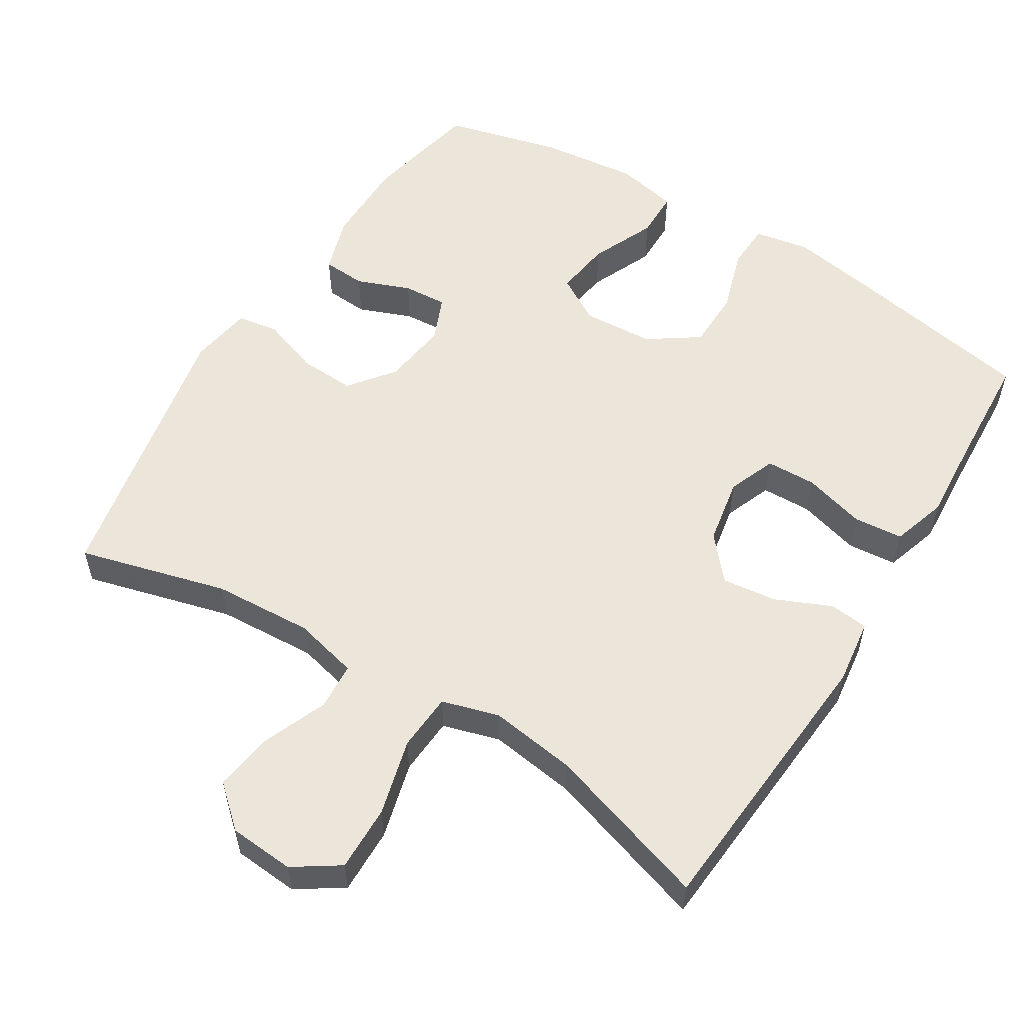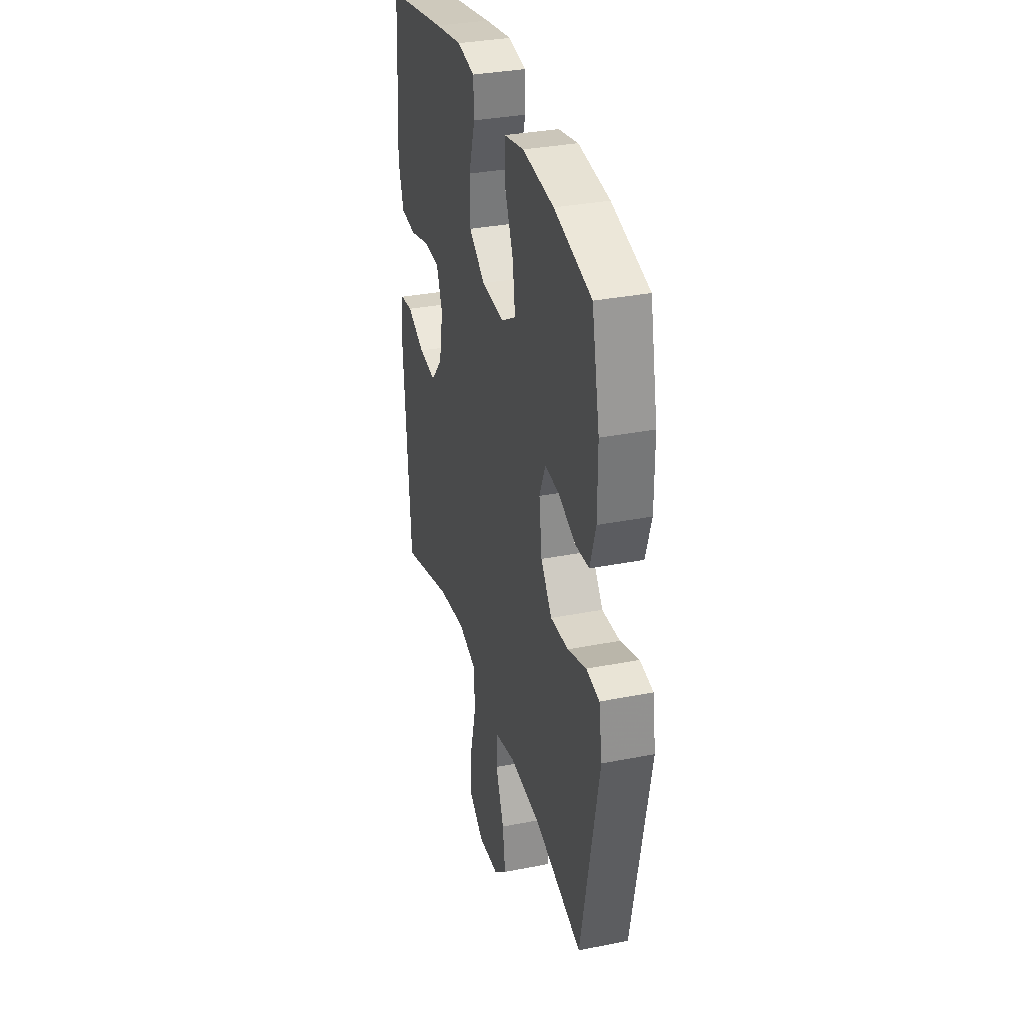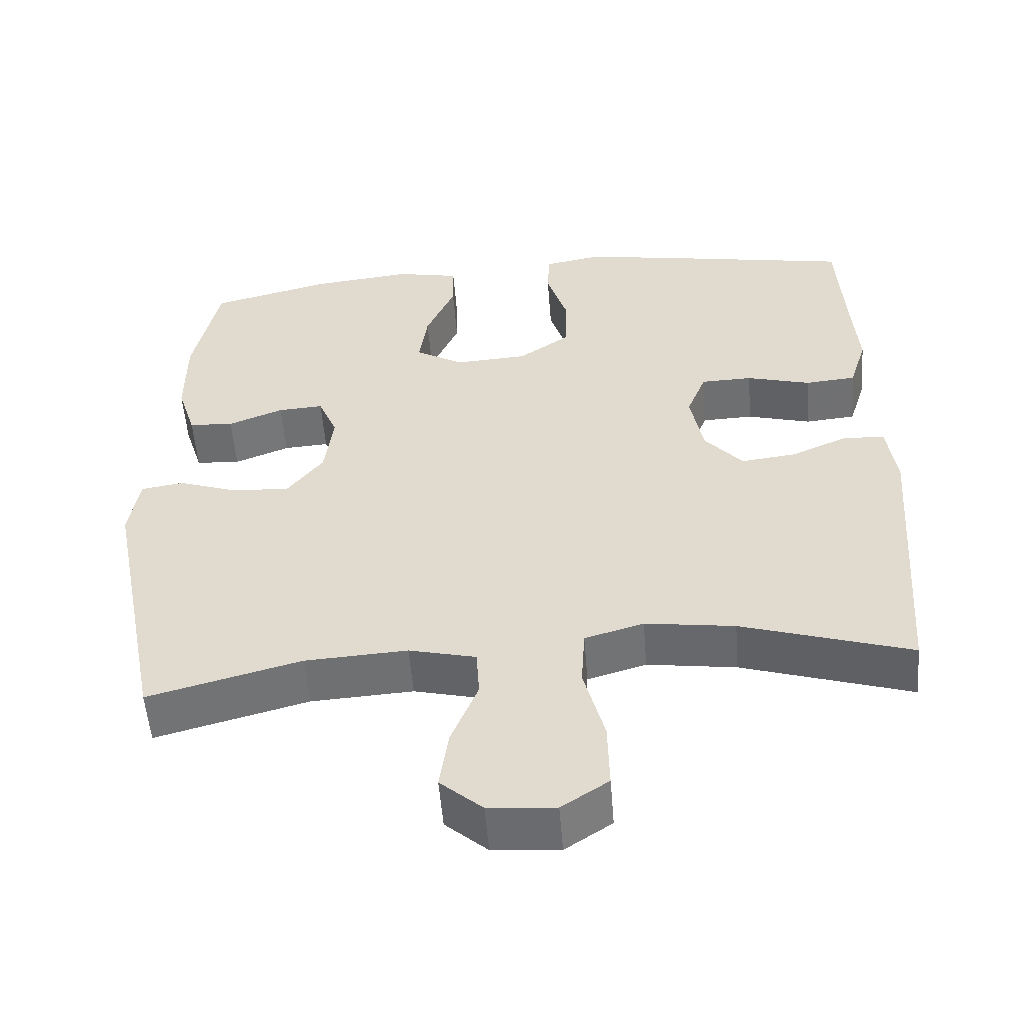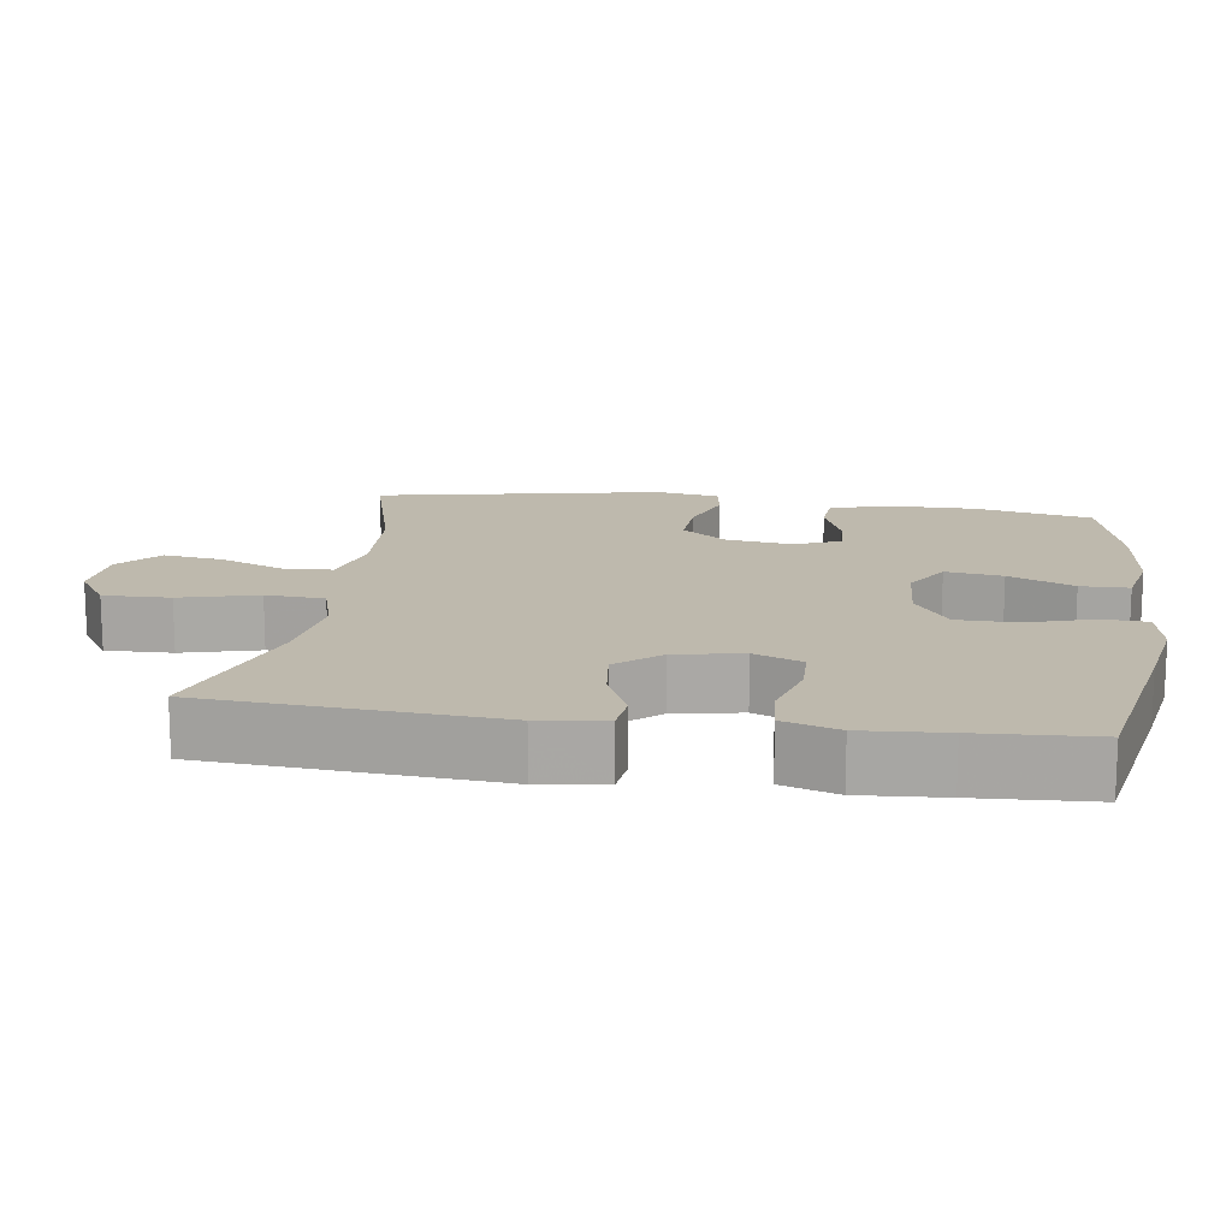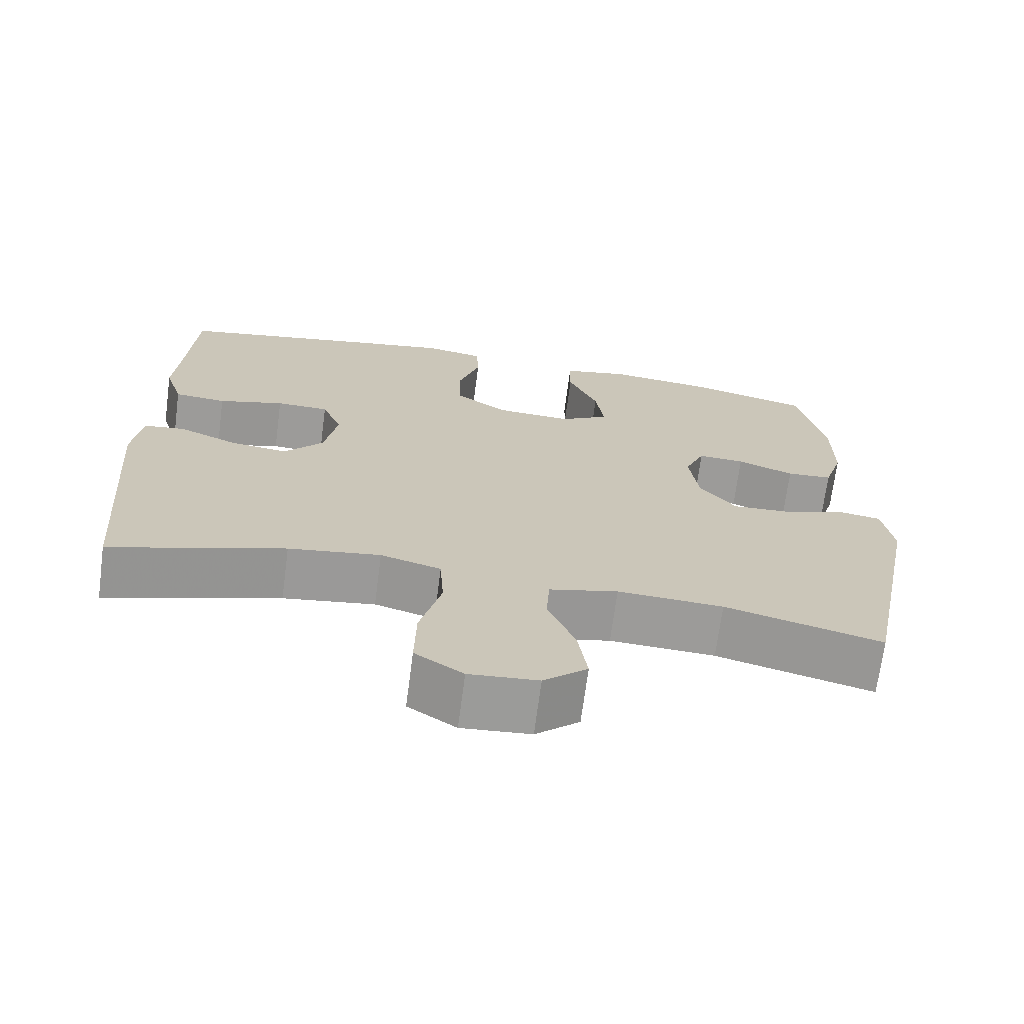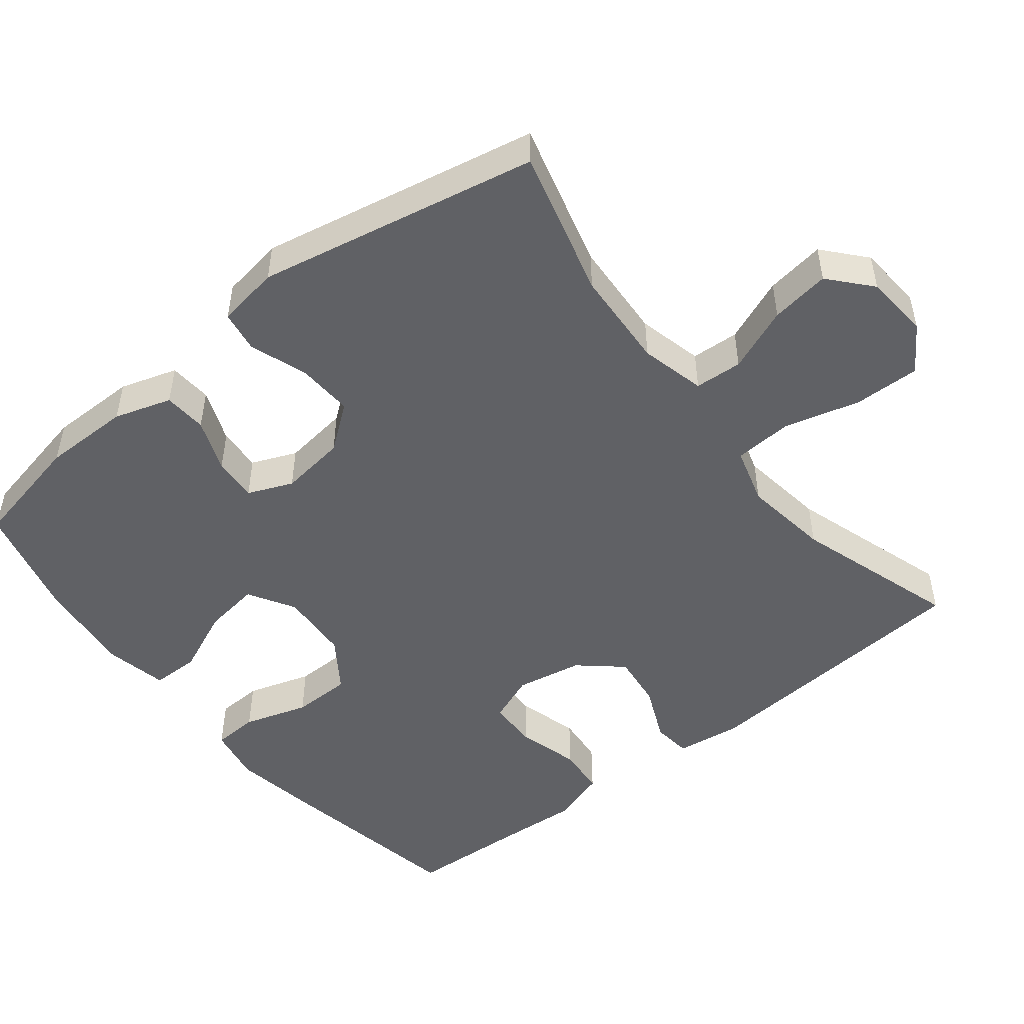
<metadata>
{"format":"obj","ext":"obj","renderer":"f3d","projection":"perspective","resolution":1024,"background":"white","views":[{"elev":55.8,"azim":-148.2,"up":"+Y"},{"elev":33.2,"azim":74.8,"up":"+Z"},{"elev":-54.3,"azim":-175.5,"up":"+Z"},{"elev":15.1,"azim":-81.8,"up":"+Y"},{"elev":-69.8,"azim":-7.5,"up":"+Z"},{"elev":-49.5,"azim":128.4,"up":"+Y"}]}
</metadata>
<code>
v 0.5 0.07 0.5
v 0.534 0.07 0.339
v 0.534 0.07 0.218
v 0.509 0.07 0.139
v 0.449 0.07 0.135
v 0.375 0.07 0.164
v 0.314 0.07 0.168
v 0.288 0.07 0.106
v 0.3 0.07 0.015
v 0.348 0.07 -0.047
v 0.425 0.07 -0.043
v 0.506 0.07 -0.015
v 0.563 0.07 -0.024
v 0.577 0.07 -0.111
v 0.5 0.07 -0.5
v 0.295 0.07 -0.445
v 0.157 0.07 -0.437
v 0.067 0.07 -0.459
v 0.063 0.07 -0.525
v 0.099 0.07 -0.614
v 0.111 0.07 -0.696
v 0.054 0.07 -0.746
v -0.036 0.07 -0.753
v -0.099 0.07 -0.711
v -0.097 0.07 -0.62
v -0.069 0.07 -0.514
v -0.074 0.07 -0.434
v -0.153 0.07 -0.411
v -0.273 0.07 -0.428
v -0.5 0.07 -0.5
v -0.53 0.07 -0.105
v -0.518 0.07 -0.015
v -0.464 0.07 -0.009
v -0.387 0.07 -0.043
v -0.312 0.07 -0.052
v -0.261 0.07 0.007
v -0.244 0.07 0.099
v -0.27 0.07 0.165
v -0.339 0.07 0.167
v -0.425 0.07 0.143
v -0.493 0.07 0.149
v -0.517 0.07 0.225
v -0.509 0.07 0.339
v -0.5 0.07 0.5
v -0.235 0.07 0.549
v -0.117 0.07 0.569
v -0.041 0.07 0.555
v -0.038 0.07 0.492
v -0.066 0.07 0.403
v -0.065 0.07 0.321
v 0.005 0.07 0.273
v 0.103 0.07 0.267
v 0.167 0.07 0.305
v 0.156 0.07 0.383
v 0.117 0.07 0.472
v 0.118 0.07 0.538
v 0.204 0.07 0.556
v 0.339 0.07 0.541
v 0.5 0 0.5
v 0.534 0 0.339
v 0.534 0 0.218
v 0.509 0 0.139
v 0.449 0 0.135
v 0.375 0 0.164
v 0.314 0 0.168
v 0.288 0 0.106
v 0.3 0 0.015
v 0.348 0 -0.047
v 0.425 0 -0.043
v 0.506 0 -0.015
v 0.563 0 -0.024
v 0.577 0 -0.111
v 0.5 0 -0.5
v 0.295 0 -0.445
v 0.157 0 -0.437
v 0.067 0 -0.459
v 0.063 0 -0.525
v 0.099 0 -0.614
v 0.111 0 -0.696
v 0.054 0 -0.746
v -0.036 0 -0.753
v -0.099 0 -0.711
v -0.097 0 -0.62
v -0.069 0 -0.514
v -0.074 0 -0.434
v -0.153 0 -0.411
v -0.273 0 -0.428
v -0.5 0 -0.5
v -0.53 0 -0.105
v -0.518 0 -0.015
v -0.464 0 -0.009
v -0.387 0 -0.043
v -0.312 0 -0.052
v -0.261 0 0.007
v -0.244 0 0.099
v -0.27 0 0.165
v -0.339 0 0.167
v -0.425 0 0.143
v -0.493 0 0.149
v -0.517 0 0.225
v -0.509 0 0.339
v -0.5 0 0.5
v -0.235 0 0.549
v -0.117 0 0.569
v -0.041 0 0.555
v -0.038 0 0.492
v -0.066 0 0.403
v -0.065 0 0.321
v 0.005 0 0.273
v 0.103 0 0.267
v 0.167 0 0.305
v 0.156 0 0.383
v 0.117 0 0.472
v 0.118 0 0.538
v 0.204 0 0.556
v 0.339 0 0.541
f 4 5 6
f 3 4 6
f 2 3 6
f 1 2 6
f 58 1 6
f 57 58 6
f 56 57 6
f 55 56 6
f 54 55 6
f 53 54 6 7
f 52 53 7 8
f 51 52 8 9
f 50 51 9 10
f 47 48 49
f 46 47 49
f 45 46 49
f 44 45 49
f 43 44 49
f 43 49 50
f 42 43 50
f 41 42 50
f 40 41 50
f 39 40 50
f 38 39 50
f 37 38 50 10
f 32 33 34
f 31 32 34
f 30 31 34
f 29 30 34
f 28 29 34 35
f 27 28 35 36
f 24 25 26
f 23 24 26
f 22 23 26
f 21 22 26
f 20 21 26
f 19 20 26
f 18 19 26 27
f 36 37 10
f 27 36 10
f 18 27 10
f 17 18 10
f 14 15 16
f 13 14 16
f 12 13 16
f 11 12 16
f 10 11 16 17
f 64 63 62
f 64 62 61
f 64 61 60
f 64 60 59
f 64 59 116
f 64 116 115
f 64 115 114
f 64 114 113
f 64 113 112
f 65 64 112 111
f 66 65 111 110
f 67 66 110 109
f 68 67 109 108
f 107 106 105
f 107 105 104
f 107 104 103
f 107 103 102
f 107 102 101
f 108 107 101
f 108 101 100
f 108 100 99
f 108 99 98
f 108 98 97
f 108 97 96
f 68 108 96 95
f 92 91 90
f 92 90 89
f 92 89 88
f 92 88 87
f 93 92 87 86
f 94 93 86 85
f 84 83 82
f 84 82 81
f 84 81 80
f 84 80 79
f 84 79 78
f 84 78 77
f 85 84 77 76
f 68 95 94
f 68 94 85
f 68 85 76
f 68 76 75
f 74 73 72
f 74 72 71
f 74 71 70
f 74 70 69
f 75 74 69 68
f 1 59 60 2
f 2 60 61 3
f 3 61 62 4
f 4 62 63 5
f 5 63 64 6
f 6 64 65 7
f 7 65 66 8
f 8 66 67 9
f 9 67 68 10
f 10 68 69 11
f 11 69 70 12
f 12 70 71 13
f 13 71 72 14
f 14 72 73 15
f 15 73 74 16
f 16 74 75 17
f 17 75 76 18
f 18 76 77 19
f 19 77 78 20
f 20 78 79 21
f 21 79 80 22
f 22 80 81 23
f 23 81 82 24
f 24 82 83 25
f 25 83 84 26
f 26 84 85 27
f 27 85 86 28
f 28 86 87 29
f 29 87 88 30
f 30 88 89 31
f 31 89 90 32
f 32 90 91 33
f 33 91 92 34
f 34 92 93 35
f 35 93 94 36
f 36 94 95 37
f 37 95 96 38
f 38 96 97 39
f 39 97 98 40
f 40 98 99 41
f 41 99 100 42
f 42 100 101 43
f 43 101 102 44
f 44 102 103 45
f 45 103 104 46
f 46 104 105 47
f 47 105 106 48
f 48 106 107 49
f 49 107 108 50
f 50 108 109 51
f 51 109 110 52
f 52 110 111 53
f 53 111 112 54
f 54 112 113 55
f 55 113 114 56
f 56 114 115 57
f 57 115 116 58
f 58 116 59 1

</code>
